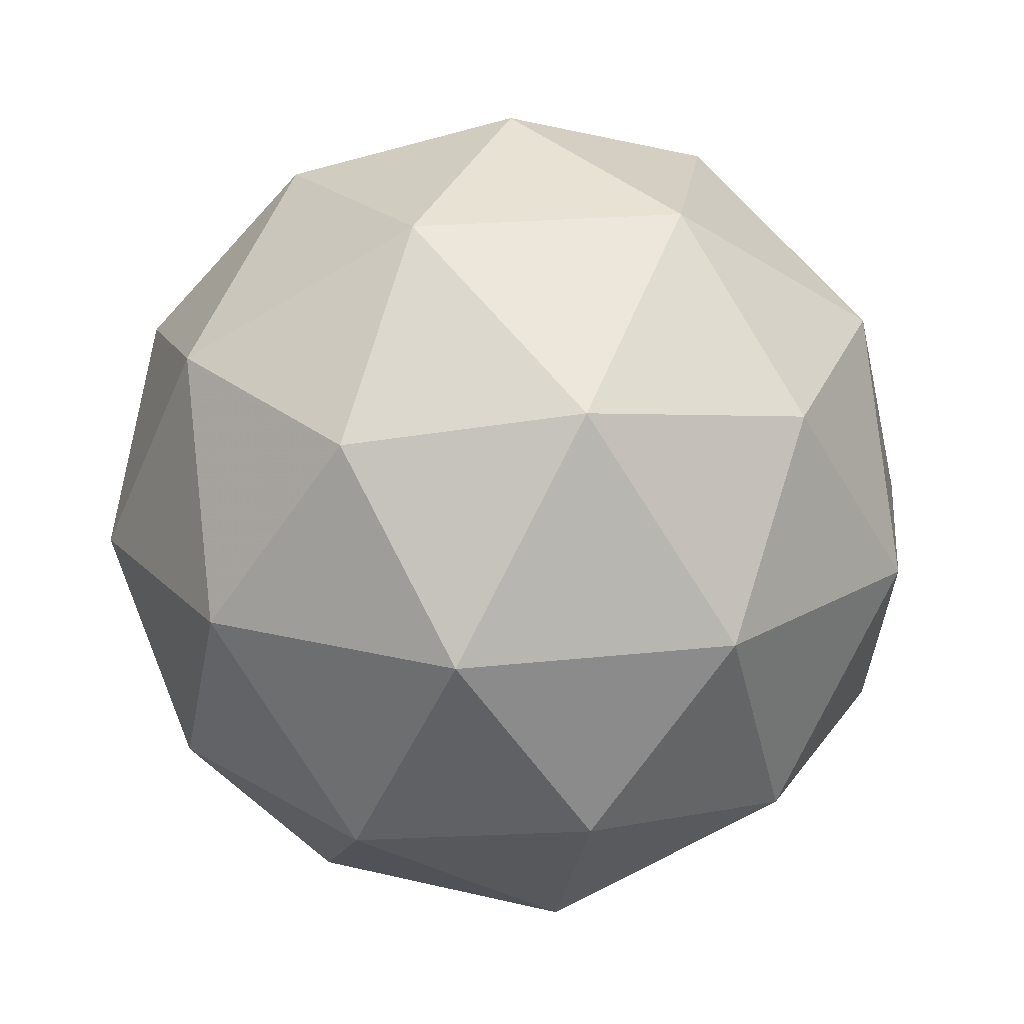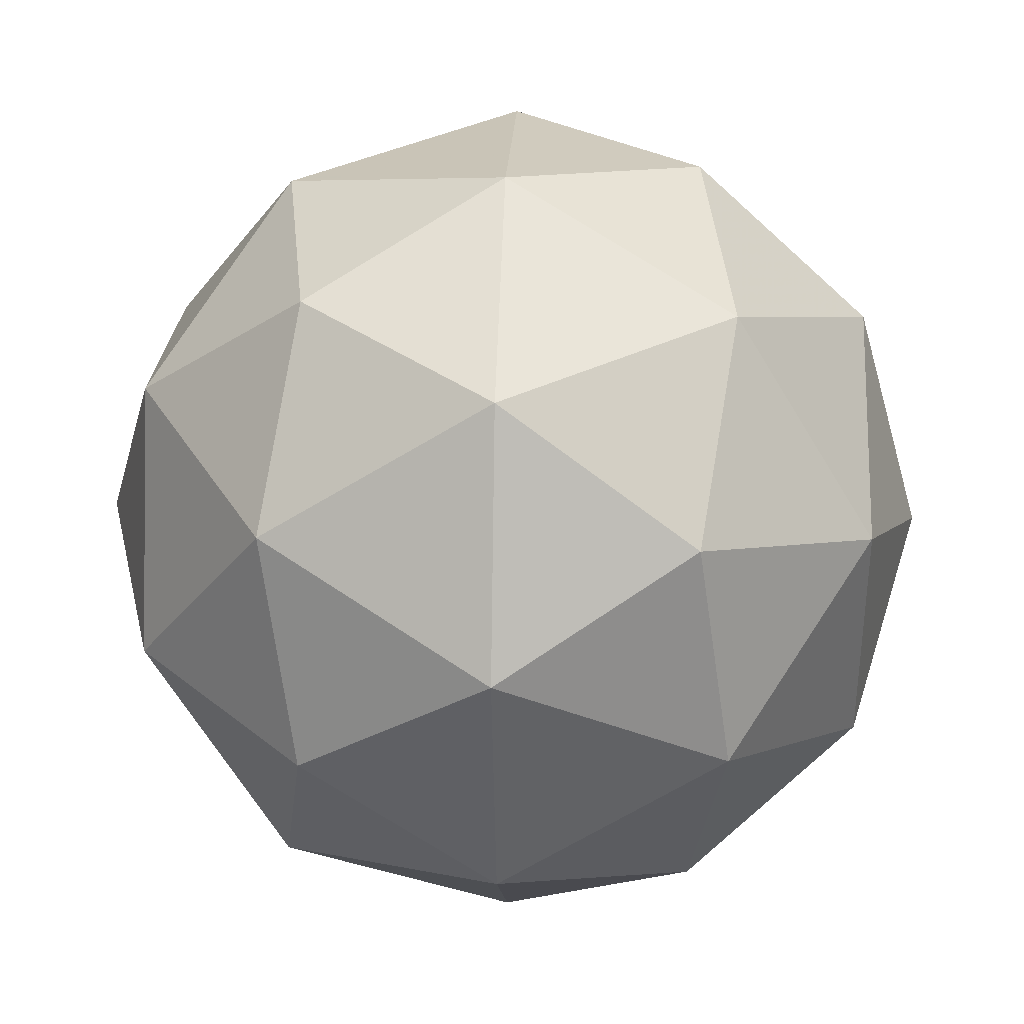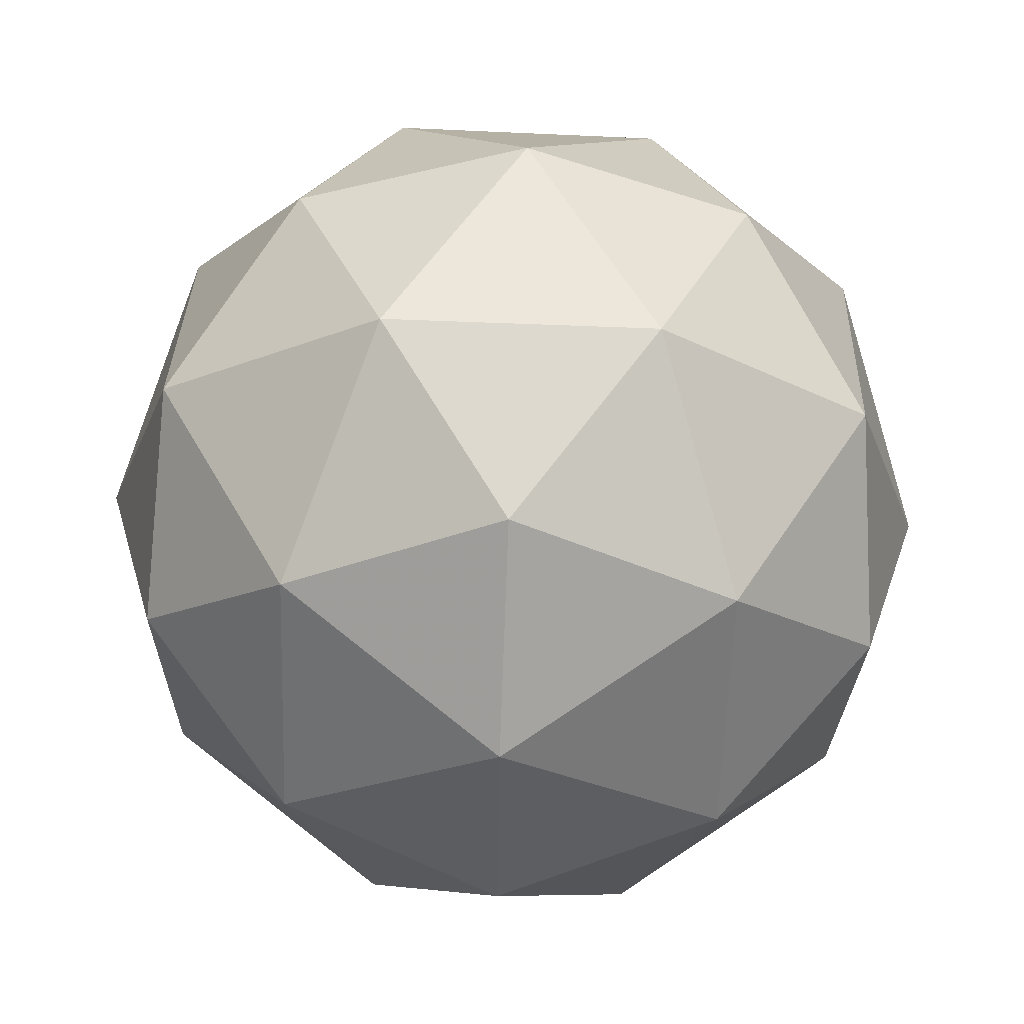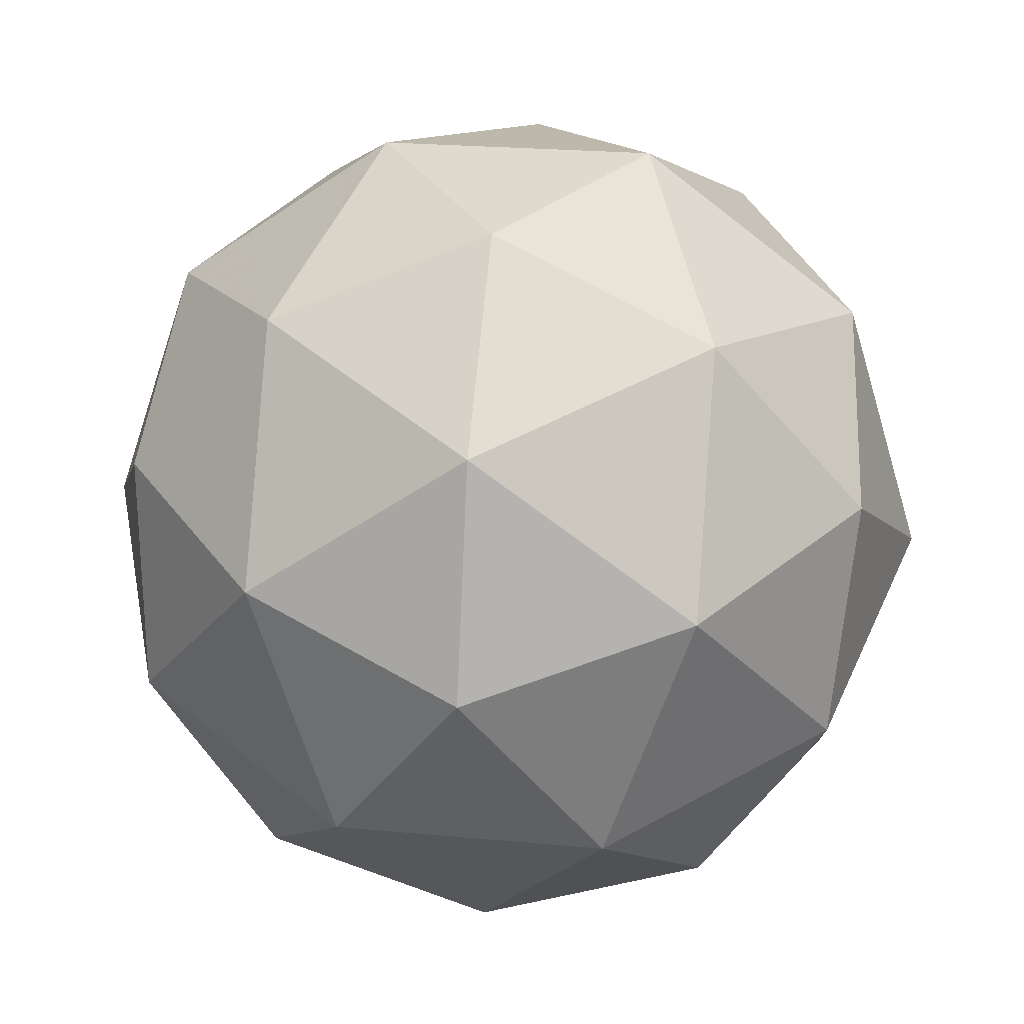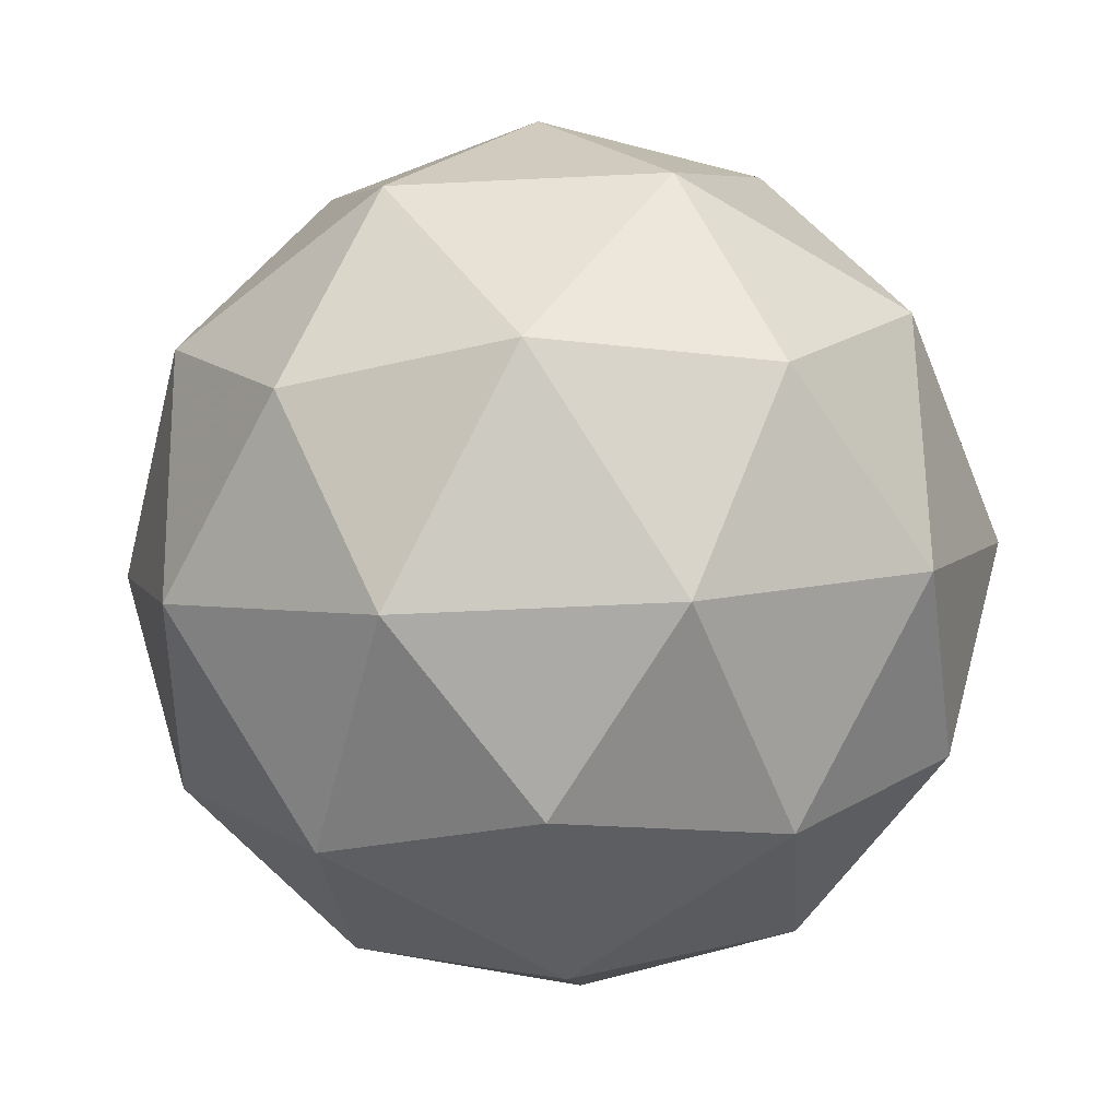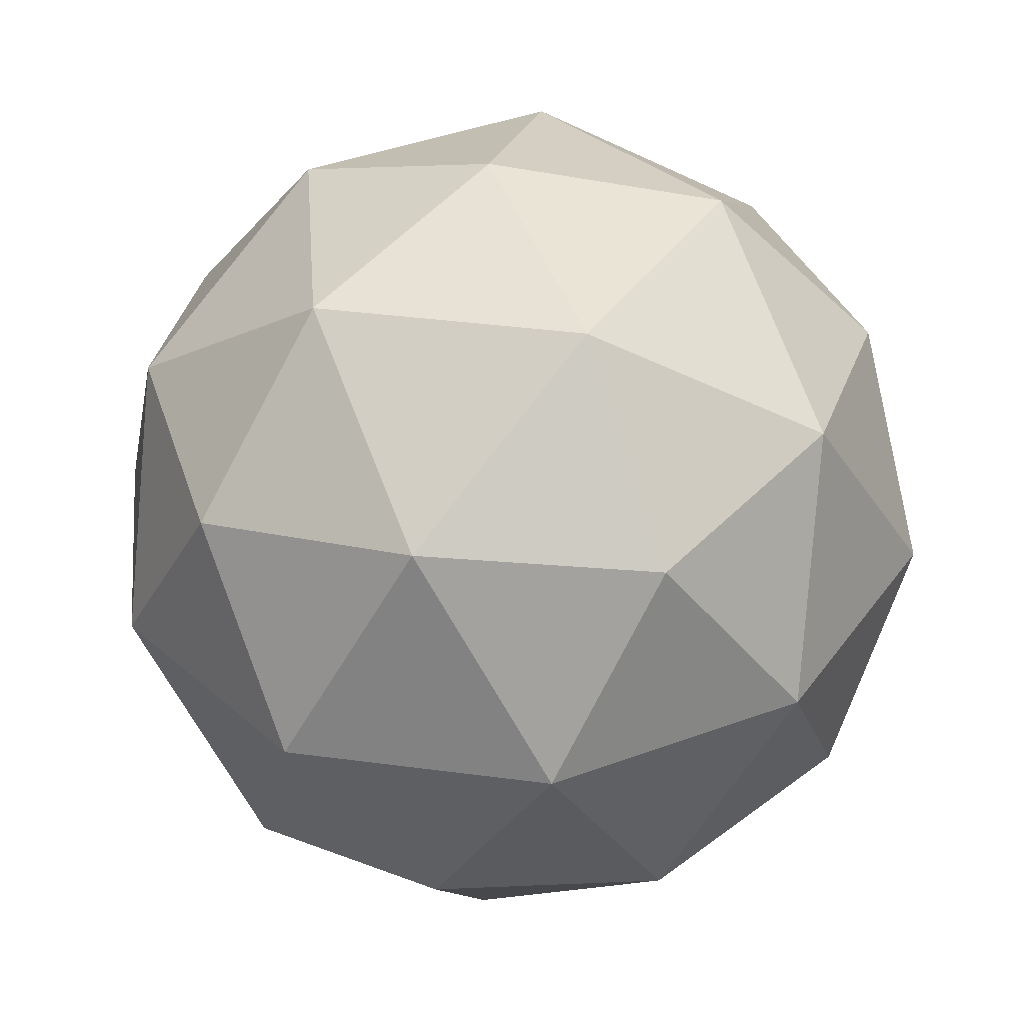
<metadata>
{"format":"obj","ext":"obj","renderer":"f3d","projection":"perspective","resolution":1024,"background":"white","views":[{"elev":17.2,"azim":-17.7,"up":"+Y"},{"elev":-55.7,"azim":-88.5,"up":"+Z"},{"elev":-23.9,"azim":-151.2,"up":"+Y"},{"elev":50.3,"azim":35.9,"up":"+Y"},{"elev":74.9,"azim":-121.8,"up":"+Z"},{"elev":37.7,"azim":78.5,"up":"+Y"}]}
</metadata>
<code>
v 393.5 43.87 -132.4
v 393.5 43.94 -132.5
v 393.4 43.87 -132.5
v 393.5 43.82 -132.5
v 393.6 43.87 -132.5
v 393.5 43.94 -132.4
v 393.4 43.94 -132.5
v 393.5 43.87 -132.6
v 393.6 43.87 -132.6
v 393.6 43.94 -132.5
v 393.5 43.98 -132.5
v 393.5 43.94 -132.6
v 393.5 43.86 -132.5
v 393.5 43.9 -132.4
v 393.4 43.9 -132.5
v 393.5 43.94 -132.4
v 393.5 43.9 -132.4
v 393.5 43.83 -132.5
v 393.5 43.84 -132.5
v 393.5 43.86 -132.5
v 393.6 43.84 -132.5
v 393.6 43.9 -132.5
v 393.5 43.97 -132.5
v 393.5 43.97 -132.5
v 393.4 43.9 -132.5
v 393.4 43.94 -132.5
v 393.5 43.84 -132.5
v 393.5 43.86 -132.5
v 393.6 43.86 -132.5
v 393.5 43.84 -132.5
v 393.6 43.95 -132.5
v 393.6 43.9 -132.5
v 393.5 43.97 -132.5
v 393.5 43.91 -132.6
v 393.5 43.87 -132.6
v 393.6 43.91 -132.5
v 393.6 43.97 -132.5
v 393.5 43.95 -132.6
v 393.5 43.97 -132.5
v 393.5 43.91 -132.6
v 393.5 43.91 -132.6
v 393.6 43.95 -132.6
f 1 14 13
f 2 14 16
f 1 13 18
f 1 18 20
f 1 20 17
f 2 16 23
f 3 15 25
f 4 19 27
f 5 21 29
f 6 22 31
f 2 23 26
f 3 25 28
f 4 27 30
f 5 29 32
f 6 31 24
f 7 33 38
f 8 34 40
f 9 35 41
f 10 36 42
f 11 37 39
f 39 42 12
f 39 37 42
f 37 10 42
f 42 41 12
f 42 36 41
f 36 9 41
f 41 40 12
f 41 35 40
f 35 8 40
f 40 38 12
f 40 34 38
f 34 7 38
f 38 39 12
f 38 33 39
f 33 11 39
f 24 37 11
f 24 31 37
f 31 10 37
f 32 36 10
f 32 29 36
f 29 9 36
f 30 35 9
f 30 27 35
f 27 8 35
f 28 34 8
f 28 25 34
f 25 7 34
f 26 33 7
f 26 23 33
f 23 11 33
f 31 32 10
f 31 22 32
f 22 5 32
f 29 30 9
f 29 21 30
f 21 4 30
f 27 28 8
f 27 19 28
f 19 3 28
f 25 26 7
f 25 15 26
f 15 2 26
f 23 24 11
f 23 16 24
f 16 6 24
f 17 22 6
f 17 20 22
f 20 5 22
f 20 21 5
f 20 18 21
f 18 4 21
f 18 19 4
f 18 13 19
f 13 3 19
f 16 17 6
f 16 14 17
f 14 1 17
f 13 15 3
f 13 14 15
f 14 2 15

</code>
